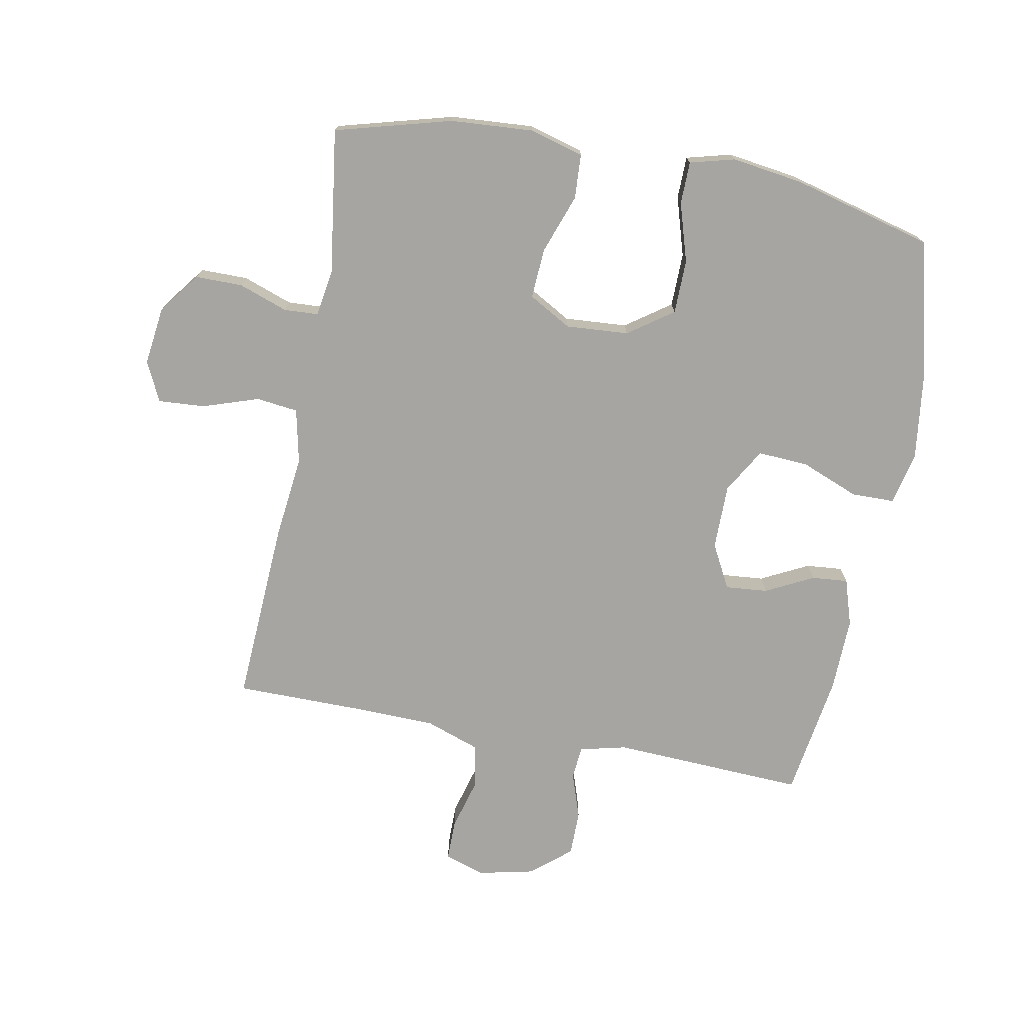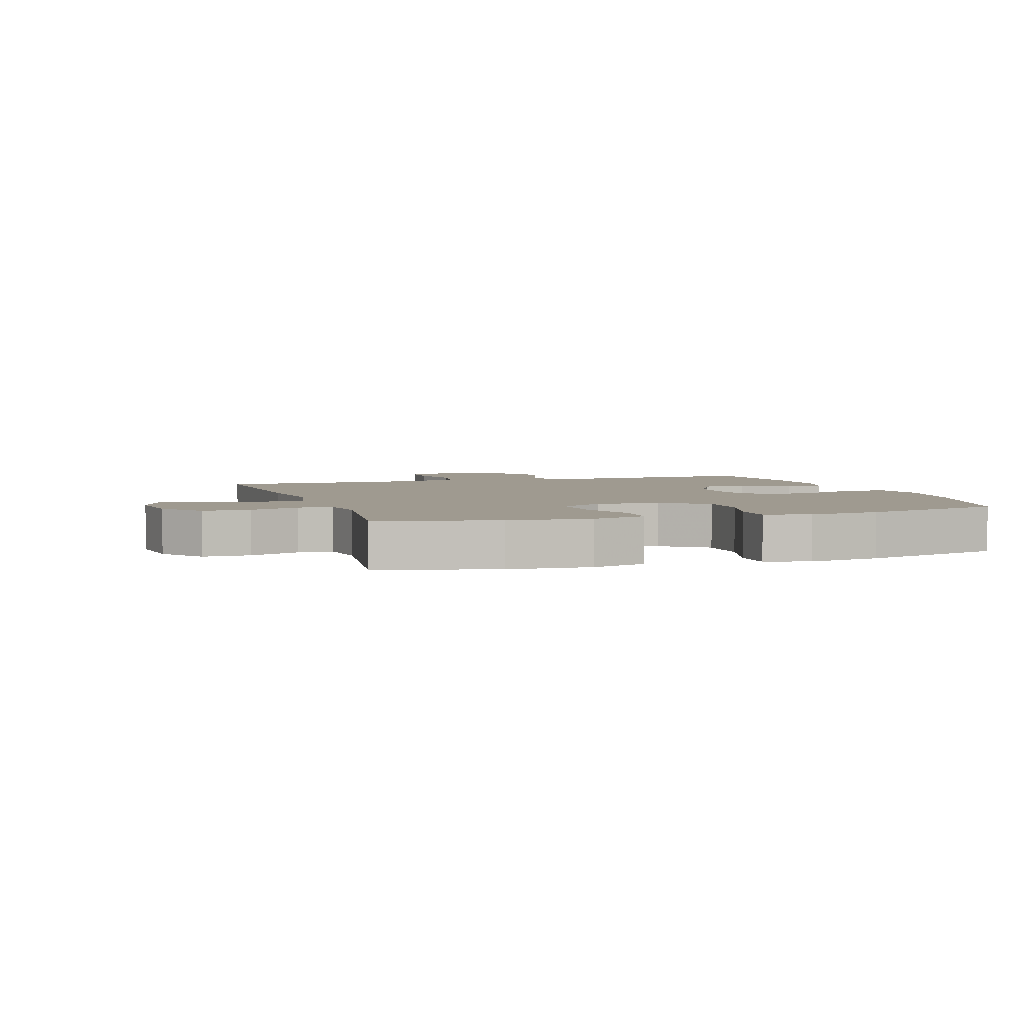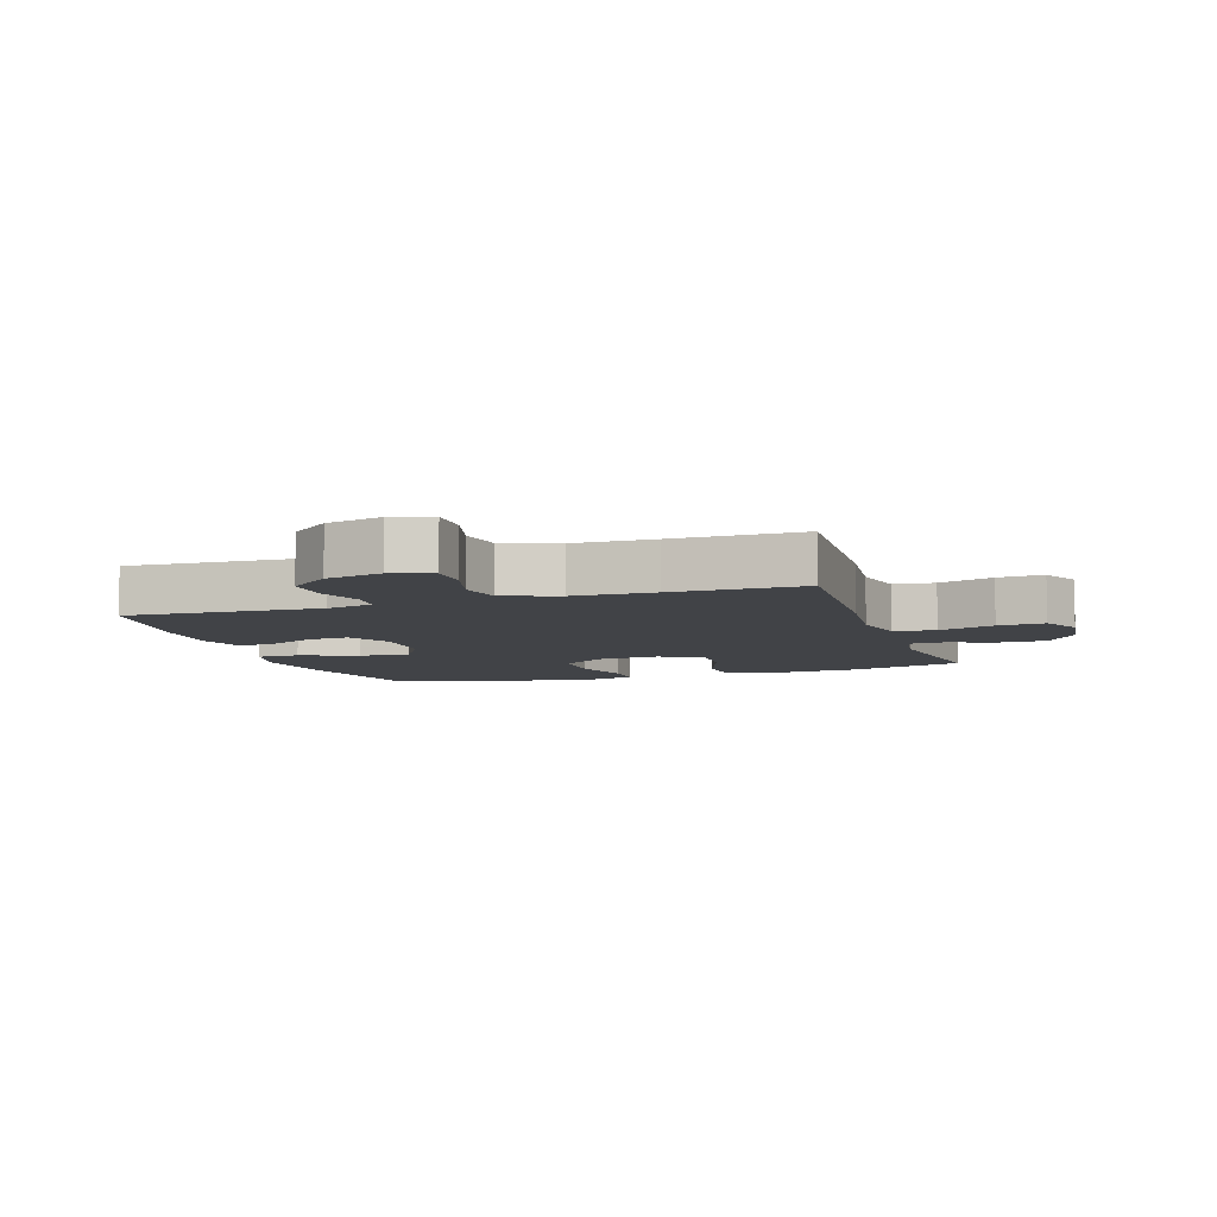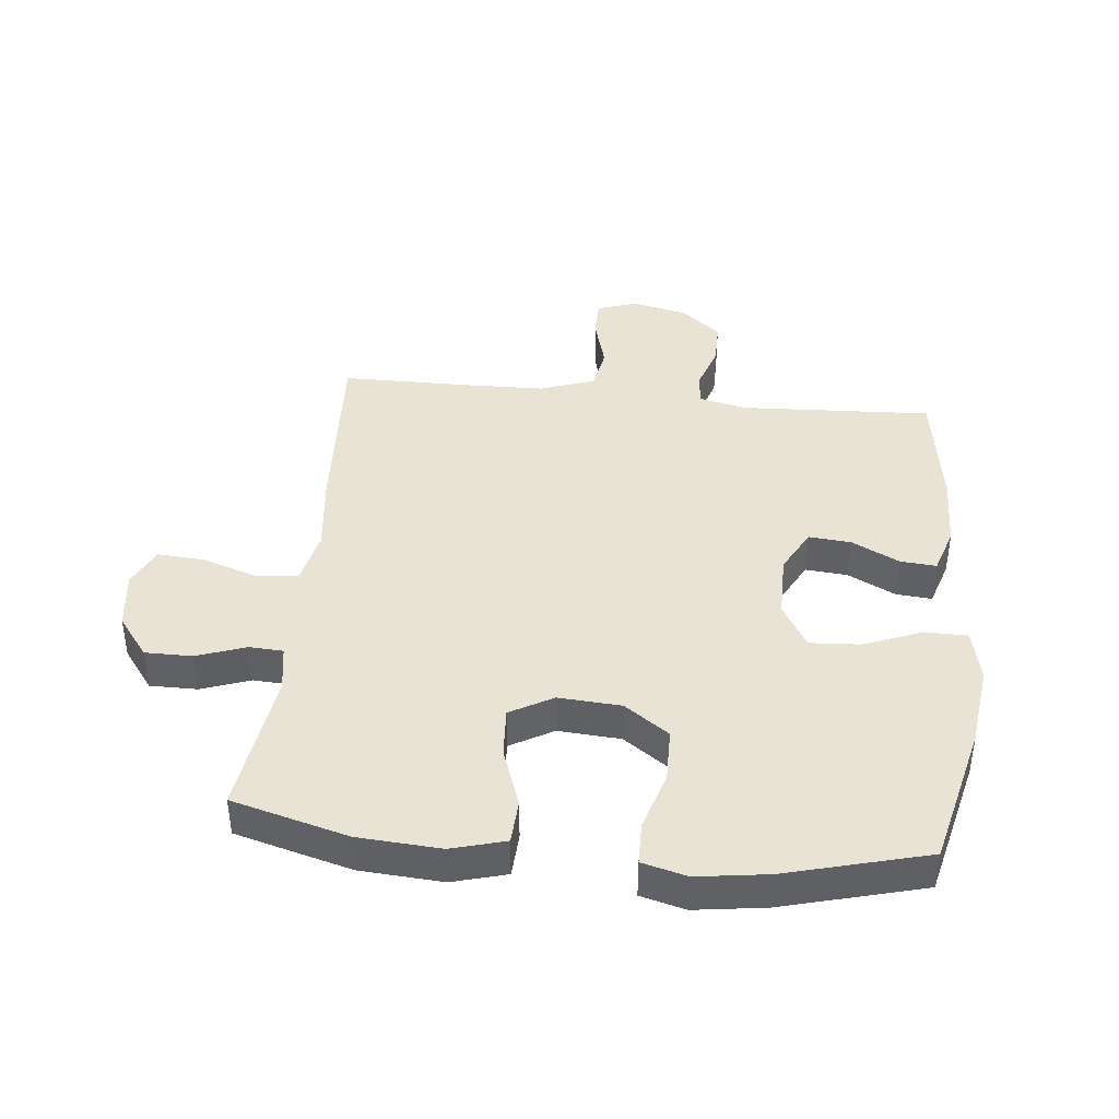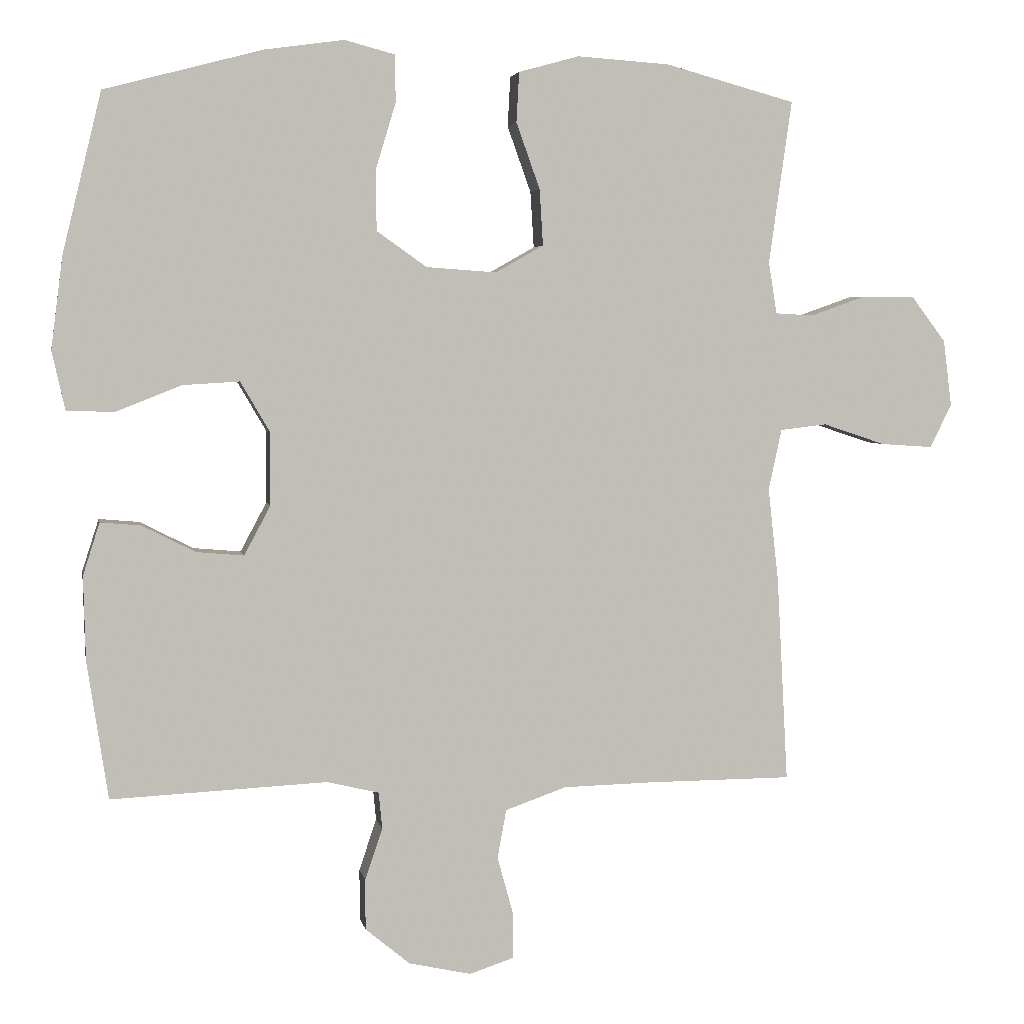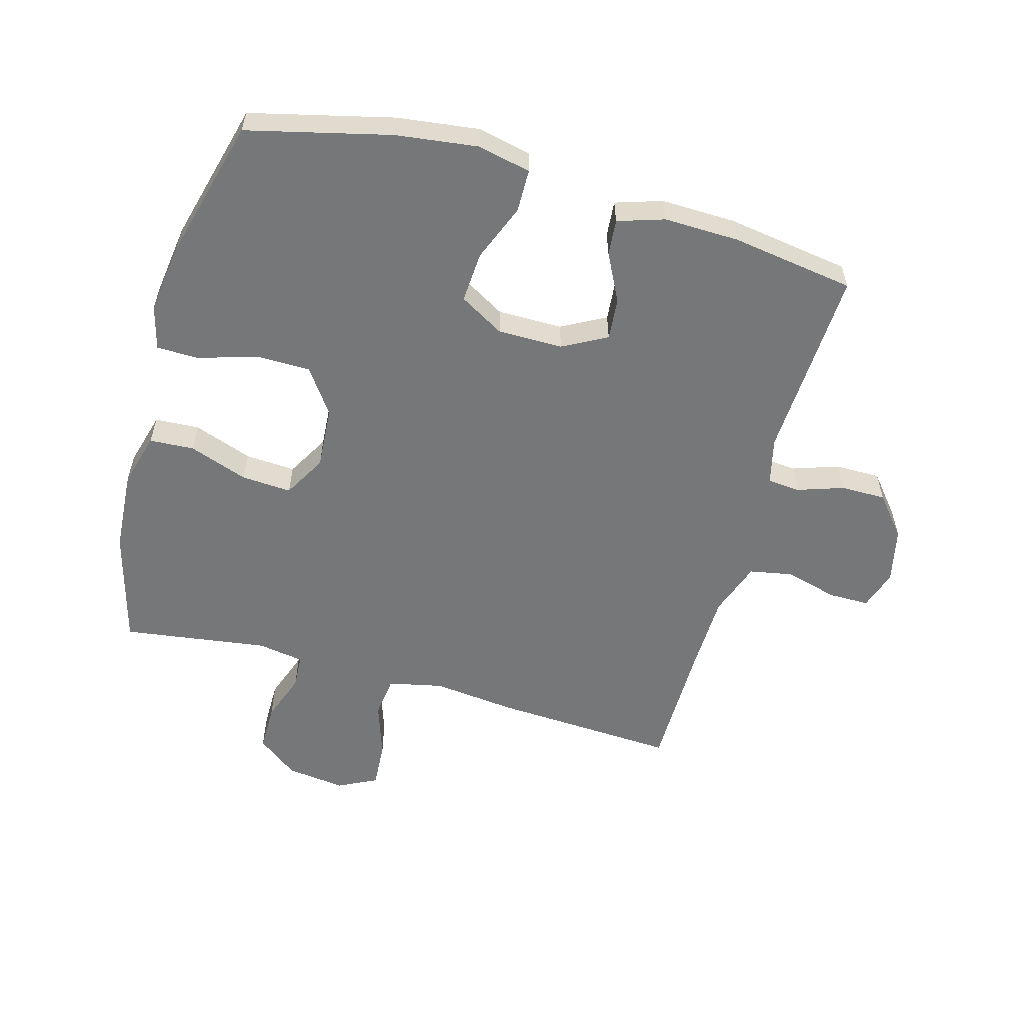
<metadata>
{"format":"obj","ext":"obj","renderer":"f3d","projection":"perspective","resolution":1024,"background":"white","views":[{"elev":-73.9,"azim":-10.7,"up":"+Y"},{"elev":3.9,"azim":-18.1,"up":"+Y"},{"elev":-7.2,"azim":-161.9,"up":"+Y"},{"elev":41.2,"azim":5.8,"up":"+Y"},{"elev":3.9,"azim":169.5,"up":"+Z"},{"elev":-57.0,"azim":74.4,"up":"+Y"}]}
</metadata>
<code>
v 0.5 0.07 0.5
v 0.556 0.07 0.27
v 0.573 0.07 0.137
v 0.554 0.07 0.052
v 0.485 0.07 0.051
v 0.392 0.07 0.088
v 0.31 0.07 0.093
v 0.268 0.07 0.021
v 0.268 0.07 -0.084
v 0.306 0.07 -0.155
v 0.374 0.07 -0.149
v 0.451 0.07 -0.11
v 0.509 0.07 -0.105
v 0.533 0.07 -0.18
v 0.53 0.07 -0.301
v 0.5 0.07 -0.5
v 0.189 0.07 -0.485
v 0.114 0.07 -0.503
v 0.109 0.07 -0.556
v 0.134 0.07 -0.63
v 0.134 0.07 -0.703
v 0.07 0.07 -0.756
v -0.02 0.07 -0.776
v -0.084 0.07 -0.755
v -0.084 0.07 -0.689
v -0.061 0.07 -0.605
v -0.074 0.07 -0.535
v -0.162 0.07 -0.504
v -0.292 0.07 -0.501
v -0.5 0.07 -0.5
v -0.484 0.07 -0.203
v -0.469 0.07 -0.069
v -0.488 0.07 0.019
v -0.555 0.07 0.027
v -0.645 0.07 -0.003
v -0.72 0.07 -0.008
v -0.751 0.07 0.055
v -0.739 0.07 0.15
v -0.689 0.07 0.216
v -0.613 0.07 0.216
v -0.534 0.07 0.188
v -0.479 0.07 0.191
v -0.467 0.07 0.266
v -0.5 0.07 0.5
v -0.313 0.07 0.551
v -0.18 0.07 0.56
v -0.093 0.07 0.536
v -0.089 0.07 0.464
v -0.123 0.07 0.369
v -0.128 0.07 0.288
v -0.059 0.07 0.249
v 0.042 0.07 0.256
v 0.114 0.07 0.307
v 0.115 0.07 0.394
v 0.086 0.07 0.489
v 0.087 0.07 0.557
v 0.159 0.07 0.576
v 0.273 0.07 0.56
v 0.5 0 0.5
v 0.556 0 0.27
v 0.573 0 0.137
v 0.554 0 0.052
v 0.485 0 0.051
v 0.392 0 0.088
v 0.31 0 0.093
v 0.268 0 0.021
v 0.268 0 -0.084
v 0.306 0 -0.155
v 0.374 0 -0.149
v 0.451 0 -0.11
v 0.509 0 -0.105
v 0.533 0 -0.18
v 0.53 0 -0.301
v 0.5 0 -0.5
v 0.189 0 -0.485
v 0.114 0 -0.503
v 0.109 0 -0.556
v 0.134 0 -0.63
v 0.134 0 -0.703
v 0.07 0 -0.756
v -0.02 0 -0.776
v -0.084 0 -0.755
v -0.084 0 -0.689
v -0.061 0 -0.605
v -0.074 0 -0.535
v -0.162 0 -0.504
v -0.292 0 -0.501
v -0.5 0 -0.5
v -0.484 0 -0.203
v -0.469 0 -0.069
v -0.488 0 0.019
v -0.555 0 0.027
v -0.645 0 -0.003
v -0.72 0 -0.008
v -0.751 0 0.055
v -0.739 0 0.15
v -0.689 0 0.216
v -0.613 0 0.216
v -0.534 0 0.188
v -0.479 0 0.191
v -0.467 0 0.266
v -0.5 0 0.5
v -0.313 0 0.551
v -0.18 0 0.56
v -0.093 0 0.536
v -0.089 0 0.464
v -0.123 0 0.369
v -0.128 0 0.288
v -0.059 0 0.249
v 0.042 0 0.256
v 0.114 0 0.307
v 0.115 0 0.394
v 0.086 0 0.489
v 0.087 0 0.557
v 0.159 0 0.576
v 0.273 0 0.56
f 54 55 56 57
f 53 54 57 58
f 46 47 48 49
f 46 49 50
f 43 44 45 46
f 42 43 46 50
f 38 39 40 41
f 38 41 42
f 37 38 42
f 34 35 36 37
f 33 34 37 42
f 32 33 42 50
f 29 30 31 32
f 28 29 32 50
f 23 24 25 26
f 23 26 27
f 22 23 27
f 19 20 21 22
f 18 19 22 27
f 17 18 27 28
f 15 16 17
f 11 12 13 14
f 10 11 14 15
f 3 4 5 6
f 3 6 7
f 2 3 7
f 53 58 1 2
f 52 53 2 7
f 51 52 7 8
f 50 51 8 9
f 28 50 9 10
f 10 15 17 28
f 115 114 113 112
f 116 115 112 111
f 107 106 105 104
f 108 107 104
f 104 103 102 101
f 108 104 101 100
f 99 98 97 96
f 100 99 96
f 100 96 95
f 95 94 93 92
f 100 95 92 91
f 108 100 91 90
f 90 89 88 87
f 108 90 87 86
f 84 83 82 81
f 85 84 81
f 85 81 80
f 80 79 78 77
f 85 80 77 76
f 86 85 76 75
f 75 74 73
f 72 71 70 69
f 73 72 69 68
f 64 63 62 61
f 65 64 61
f 65 61 60
f 60 59 116 111
f 65 60 111 110
f 66 65 110 109
f 67 66 109 108
f 68 67 108 86
f 86 75 73 68
f 1 59 60 2
f 2 60 61 3
f 3 61 62 4
f 4 62 63 5
f 5 63 64 6
f 6 64 65 7
f 7 65 66 8
f 8 66 67 9
f 9 67 68 10
f 10 68 69 11
f 11 69 70 12
f 12 70 71 13
f 13 71 72 14
f 14 72 73 15
f 15 73 74 16
f 16 74 75 17
f 17 75 76 18
f 18 76 77 19
f 19 77 78 20
f 20 78 79 21
f 21 79 80 22
f 22 80 81 23
f 23 81 82 24
f 24 82 83 25
f 25 83 84 26
f 26 84 85 27
f 27 85 86 28
f 28 86 87 29
f 29 87 88 30
f 30 88 89 31
f 31 89 90 32
f 32 90 91 33
f 33 91 92 34
f 34 92 93 35
f 35 93 94 36
f 36 94 95 37
f 37 95 96 38
f 38 96 97 39
f 39 97 98 40
f 40 98 99 41
f 41 99 100 42
f 42 100 101 43
f 43 101 102 44
f 44 102 103 45
f 45 103 104 46
f 46 104 105 47
f 47 105 106 48
f 48 106 107 49
f 49 107 108 50
f 50 108 109 51
f 51 109 110 52
f 52 110 111 53
f 53 111 112 54
f 54 112 113 55
f 55 113 114 56
f 56 114 115 57
f 57 115 116 58
f 58 116 59 1

</code>
